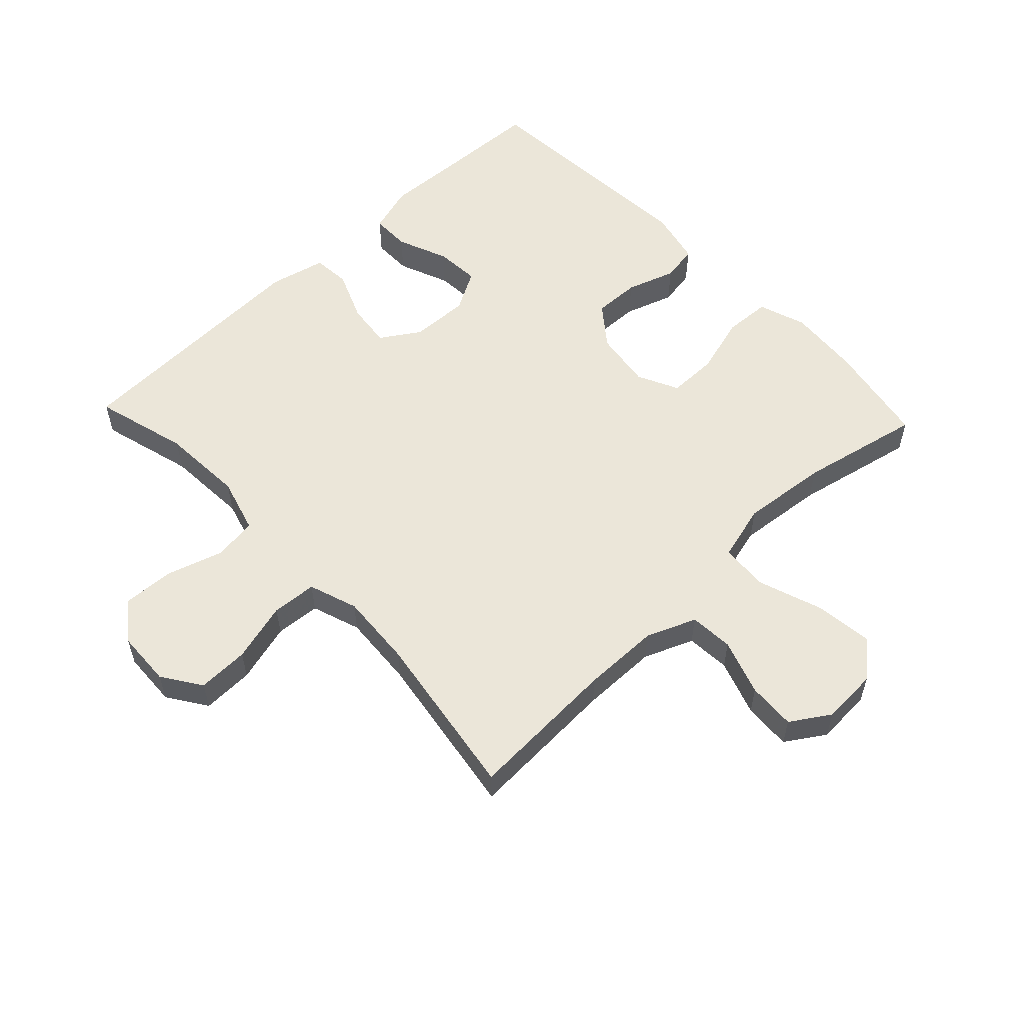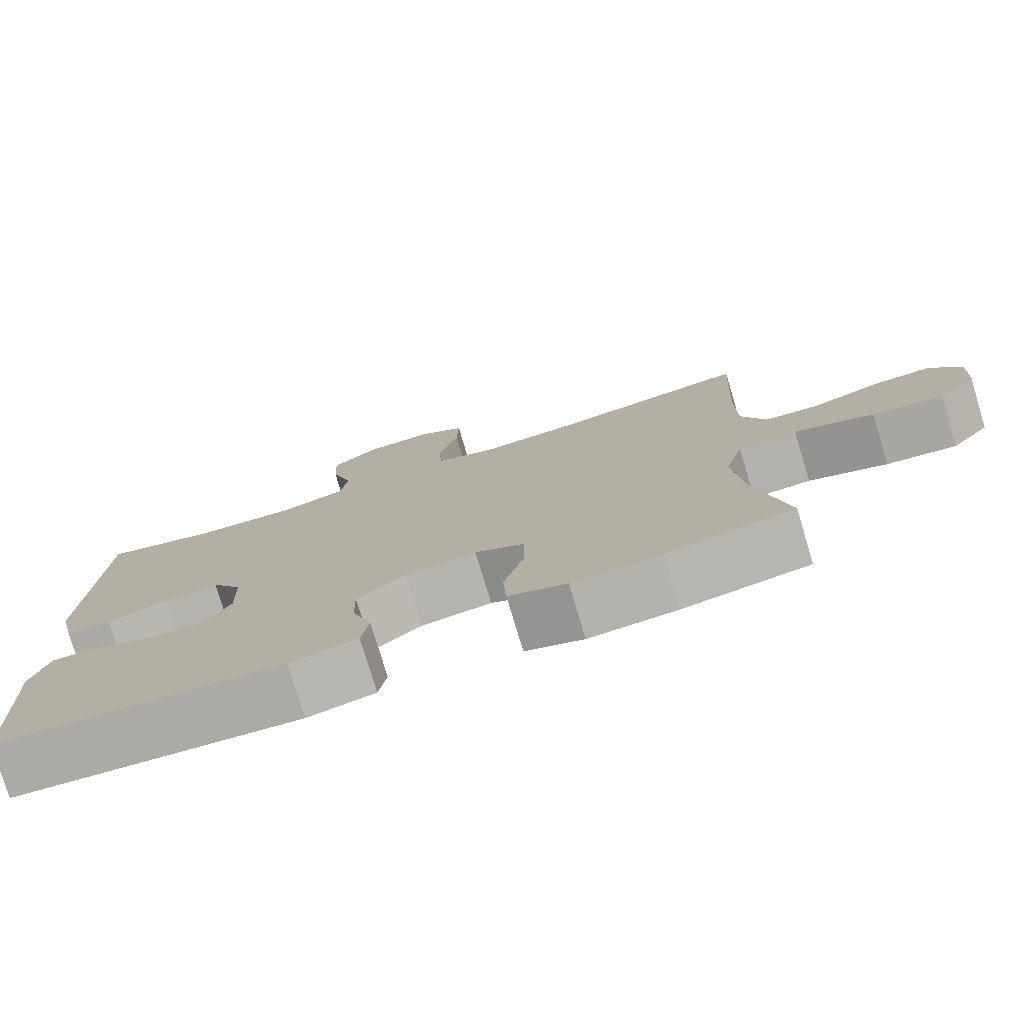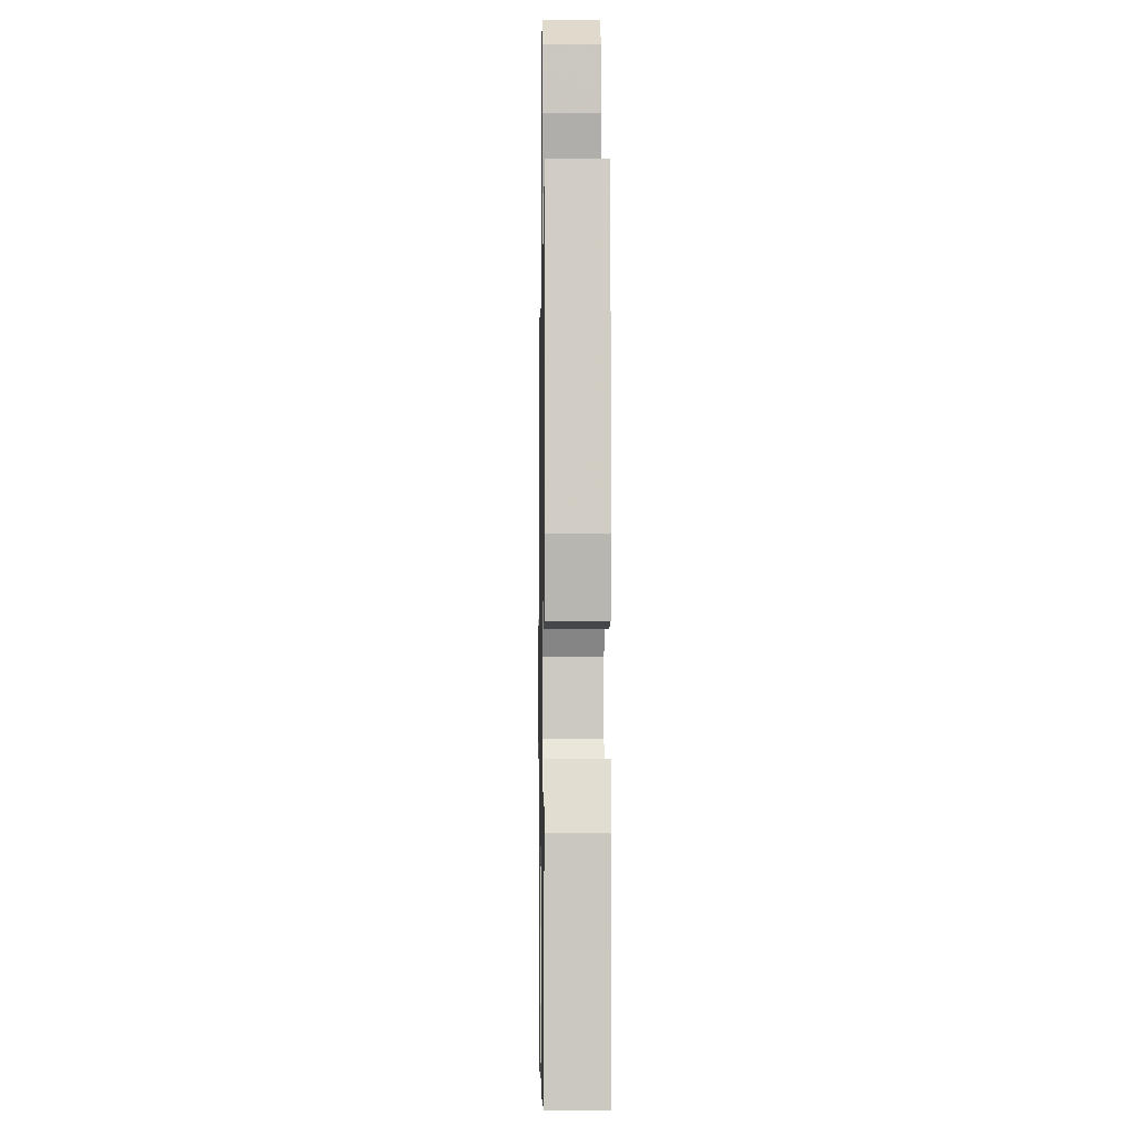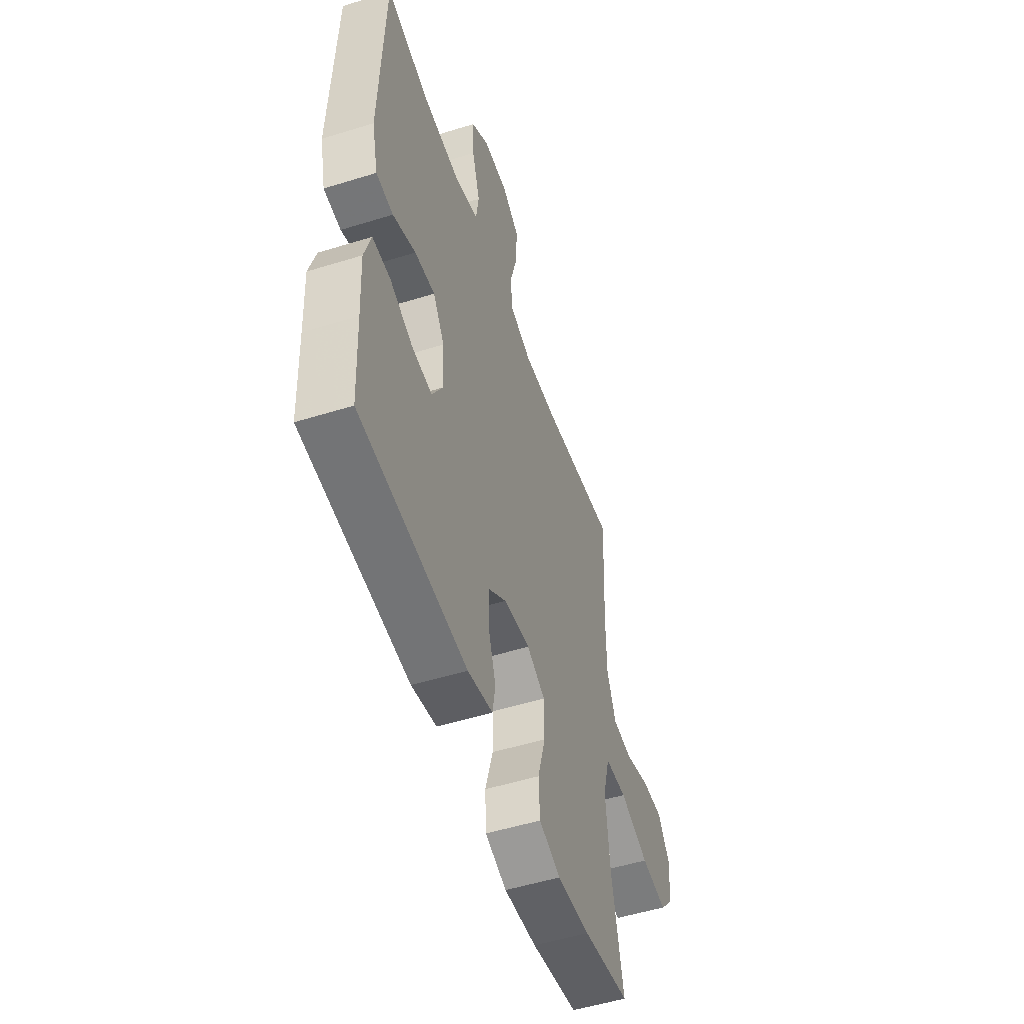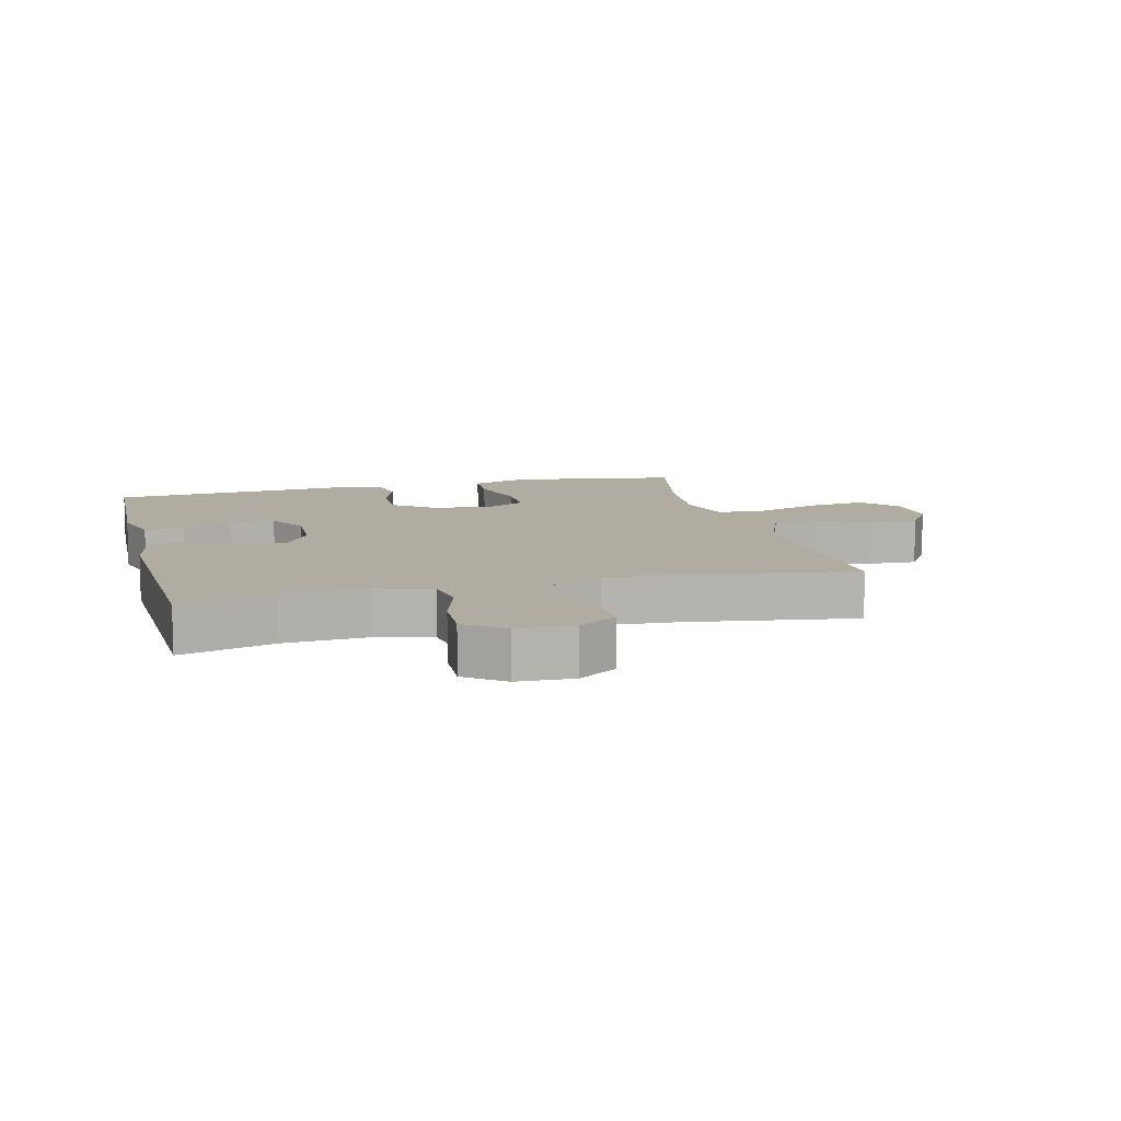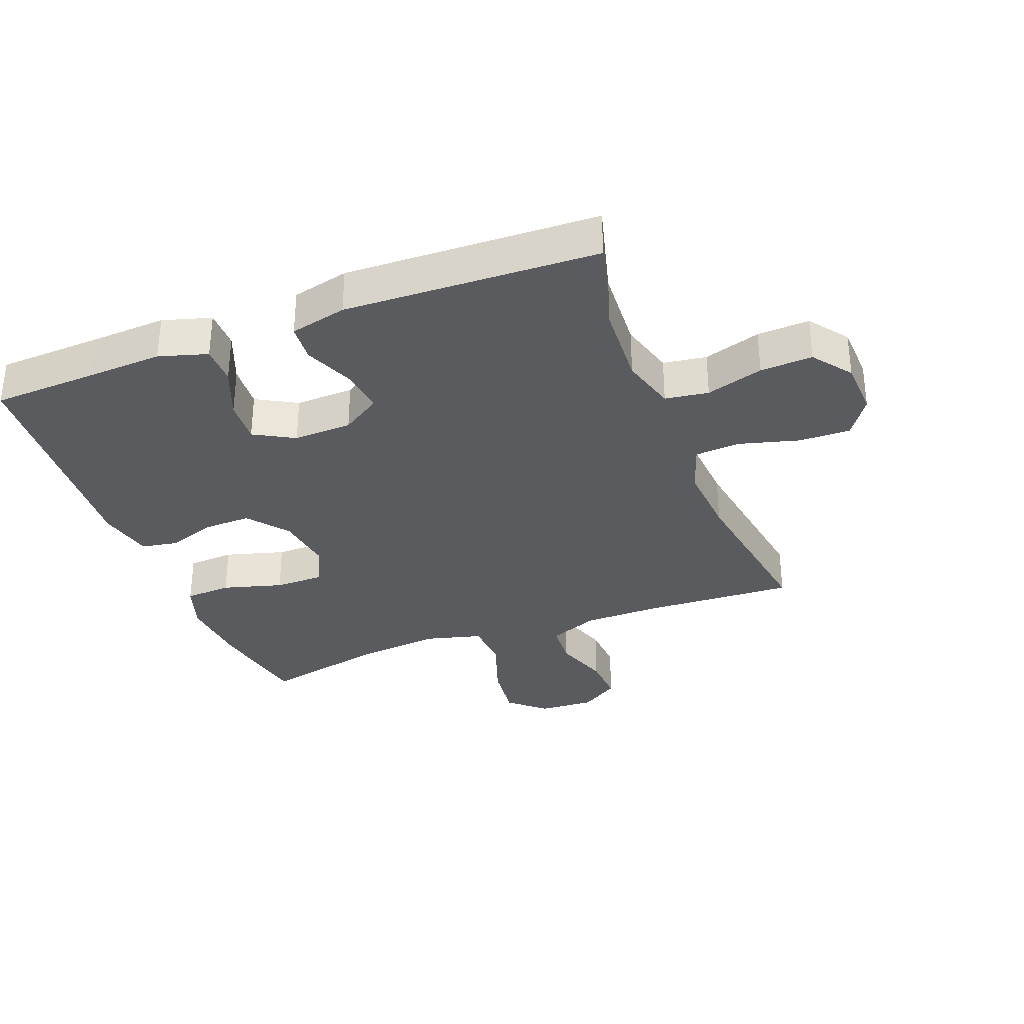
<metadata>
{"format":"obj","ext":"obj","renderer":"f3d","projection":"perspective","resolution":1024,"background":"white","views":[{"elev":56.4,"azim":46.6,"up":"+Y"},{"elev":-77.8,"azim":16.8,"up":"+Z"},{"elev":-4.6,"azim":-90.9,"up":"+Z"},{"elev":-52.4,"azim":-71.5,"up":"+Z"},{"elev":10.2,"azim":-14.4,"up":"+Y"},{"elev":-32.8,"azim":-69.0,"up":"+Y"}]}
</metadata>
<code>
v 0.5 0.07 -0.5
v 0.335 0.07 -0.53
v 0.22 0.07 -0.539
v 0.144 0.07 -0.513
v 0.14 0.07 -0.439
v 0.167 0.07 -0.344
v 0.167 0.07 -0.266
v 0.102 0.07 -0.234
v 0.009 0.07 -0.247
v -0.055 0.07 -0.297
v -0.053 0.07 -0.371
v -0.027 0.07 -0.449
v -0.037 0.07 -0.507
v -0.125 0.07 -0.527
v -0.5 0.07 -0.5
v -0.507 0.07 -0.334
v -0.513 0.07 -0.214
v -0.49 0.07 -0.137
v -0.428 0.07 -0.137
v -0.347 0.07 -0.17
v -0.276 0.07 -0.175
v -0.24 0.07 -0.111
v -0.243 0.07 -0.018
v -0.283 0.07 0.044
v -0.354 0.07 0.036
v -0.434 0.07 0.003
v -0.494 0.07 0.008
v -0.515 0.07 0.098
v -0.5 0.07 0.5
v -0.351 0.07 0.459
v -0.219 0.07 0.451
v -0.131 0.07 0.476
v -0.121 0.07 0.545
v -0.149 0.07 0.636
v -0.153 0.07 0.719
v -0.092 0.07 0.765
v -0.003 0.07 0.769
v 0.059 0.07 0.727
v 0.057 0.07 0.645
v 0.031 0.07 0.55
v 0.036 0.07 0.478
v 0.114 0.07 0.451
v 0.233 0.07 0.459
v 0.5 0.07 0.5
v 0.488 0.07 0.259
v 0.489 0.07 0.137
v 0.521 0.07 0.058
v 0.591 0.07 0.053
v 0.68 0.07 0.083
v 0.756 0.07 0.087
v 0.796 0.07 0.025
v 0.791 0.07 -0.064
v 0.741 0.07 -0.121
v 0.649 0.07 -0.11
v 0.546 0.07 -0.074
v 0.469 0.07 -0.079
v 0.445 0.07 -0.169
v 0.459 0.07 -0.307
v 0.5 0 -0.5
v 0.335 0 -0.53
v 0.22 0 -0.539
v 0.144 0 -0.513
v 0.14 0 -0.439
v 0.167 0 -0.344
v 0.167 0 -0.266
v 0.102 0 -0.234
v 0.009 0 -0.247
v -0.055 0 -0.297
v -0.053 0 -0.371
v -0.027 0 -0.449
v -0.037 0 -0.507
v -0.125 0 -0.527
v -0.5 0 -0.5
v -0.507 0 -0.334
v -0.513 0 -0.214
v -0.49 0 -0.137
v -0.428 0 -0.137
v -0.347 0 -0.17
v -0.276 0 -0.175
v -0.24 0 -0.111
v -0.243 0 -0.018
v -0.283 0 0.044
v -0.354 0 0.036
v -0.434 0 0.003
v -0.494 0 0.008
v -0.515 0 0.098
v -0.5 0 0.5
v -0.351 0 0.459
v -0.219 0 0.451
v -0.131 0 0.476
v -0.121 0 0.545
v -0.149 0 0.636
v -0.153 0 0.719
v -0.092 0 0.765
v -0.003 0 0.769
v 0.059 0 0.727
v 0.057 0 0.645
v 0.031 0 0.55
v 0.036 0 0.478
v 0.114 0 0.451
v 0.233 0 0.459
v 0.5 0 0.5
v 0.488 0 0.259
v 0.489 0 0.137
v 0.521 0 0.058
v 0.591 0 0.053
v 0.68 0 0.083
v 0.756 0 0.087
v 0.796 0 0.025
v 0.791 0 -0.064
v 0.741 0 -0.121
v 0.649 0 -0.11
v 0.546 0 -0.074
v 0.469 0 -0.079
v 0.445 0 -0.169
v 0.459 0 -0.307
f 53 54 55
f 52 53 55
f 51 52 55
f 50 51 55
f 49 50 55
f 48 49 55
f 47 48 55 56
f 46 47 56
f 45 46 56 57
f 43 44 45 57
f 38 39 40
f 37 38 40
f 36 37 40
f 35 36 40
f 34 35 40
f 33 34 40
f 32 33 40 41
f 31 32 41 42
f 28 29 30
f 27 28 30
f 26 27 30
f 25 26 30
f 24 25 30 31
f 23 24 31 42
f 18 19 20
f 17 18 20
f 16 17 20
f 16 20 21
f 15 16 21
f 14 15 21
f 13 14 21
f 12 13 21
f 11 12 21
f 10 11 21 22
f 4 5 6
f 3 4 6
f 2 3 6
f 1 2 6
f 58 1 6
f 58 6 7
f 57 58 7 8
f 43 57 8 9
f 23 42 43
f 22 23 43
f 10 22 43
f 9 10 43
f 113 112 111
f 113 111 110
f 113 110 109
f 113 109 108
f 113 108 107
f 113 107 106
f 114 113 106 105
f 114 105 104
f 115 114 104 103
f 115 103 102 101
f 98 97 96
f 98 96 95
f 98 95 94
f 98 94 93
f 98 93 92
f 98 92 91
f 99 98 91 90
f 100 99 90 89
f 88 87 86
f 88 86 85
f 88 85 84
f 88 84 83
f 89 88 83 82
f 100 89 82 81
f 78 77 76
f 78 76 75
f 78 75 74
f 79 78 74
f 79 74 73
f 79 73 72
f 79 72 71
f 79 71 70
f 79 70 69
f 80 79 69 68
f 64 63 62
f 64 62 61
f 64 61 60
f 64 60 59
f 64 59 116
f 65 64 116
f 66 65 116 115
f 67 66 115 101
f 101 100 81
f 101 81 80
f 101 80 68
f 101 68 67
f 1 59 60 2
f 2 60 61 3
f 3 61 62 4
f 4 62 63 5
f 5 63 64 6
f 6 64 65 7
f 7 65 66 8
f 8 66 67 9
f 9 67 68 10
f 10 68 69 11
f 11 69 70 12
f 12 70 71 13
f 13 71 72 14
f 14 72 73 15
f 15 73 74 16
f 16 74 75 17
f 17 75 76 18
f 18 76 77 19
f 19 77 78 20
f 20 78 79 21
f 21 79 80 22
f 22 80 81 23
f 23 81 82 24
f 24 82 83 25
f 25 83 84 26
f 26 84 85 27
f 27 85 86 28
f 28 86 87 29
f 29 87 88 30
f 30 88 89 31
f 31 89 90 32
f 32 90 91 33
f 33 91 92 34
f 34 92 93 35
f 35 93 94 36
f 36 94 95 37
f 37 95 96 38
f 38 96 97 39
f 39 97 98 40
f 40 98 99 41
f 41 99 100 42
f 42 100 101 43
f 43 101 102 44
f 44 102 103 45
f 45 103 104 46
f 46 104 105 47
f 47 105 106 48
f 48 106 107 49
f 49 107 108 50
f 50 108 109 51
f 51 109 110 52
f 52 110 111 53
f 53 111 112 54
f 54 112 113 55
f 55 113 114 56
f 56 114 115 57
f 57 115 116 58
f 58 116 59 1

</code>
